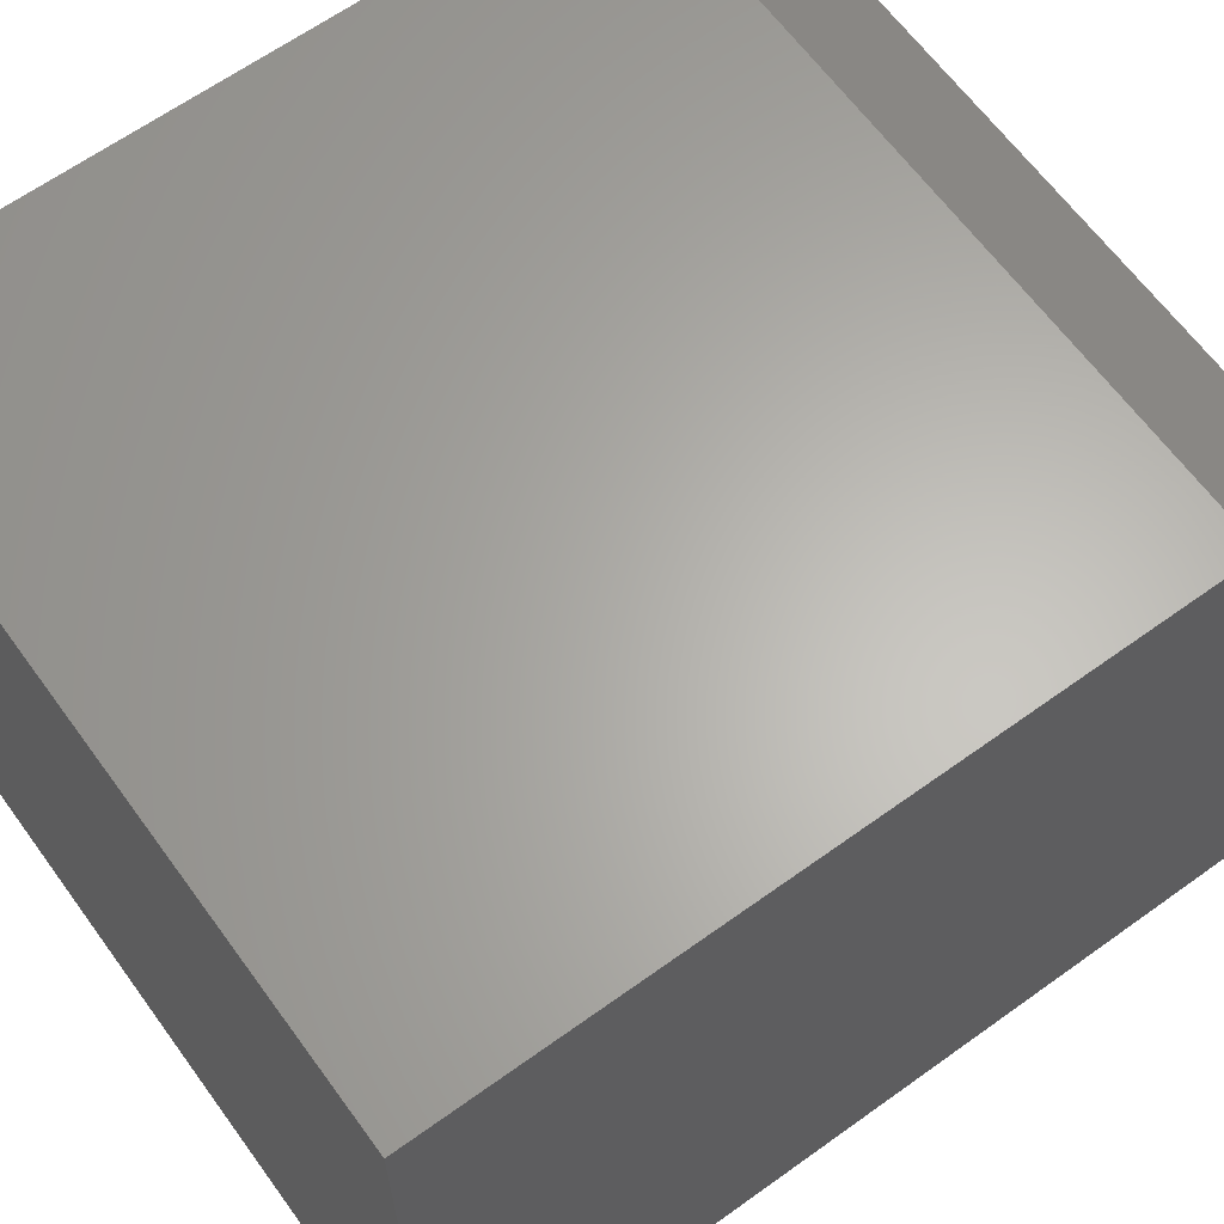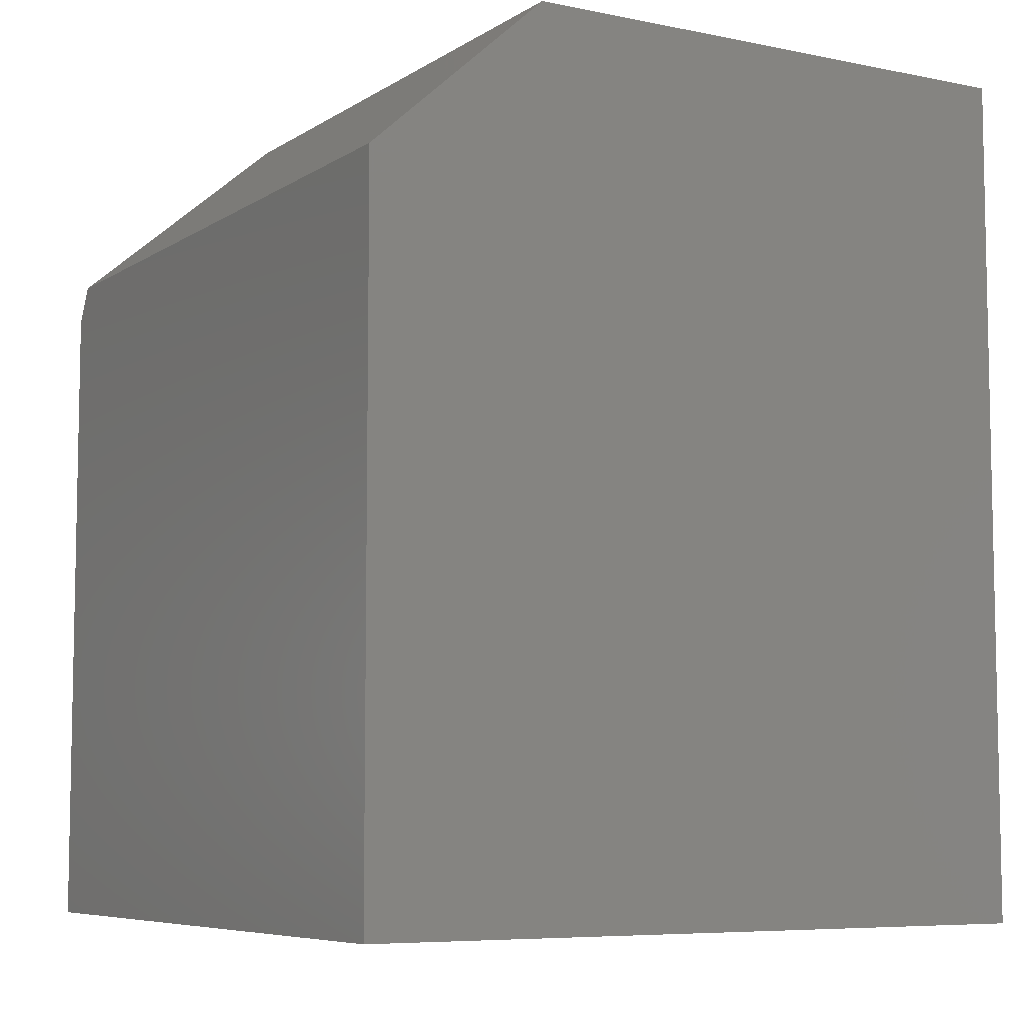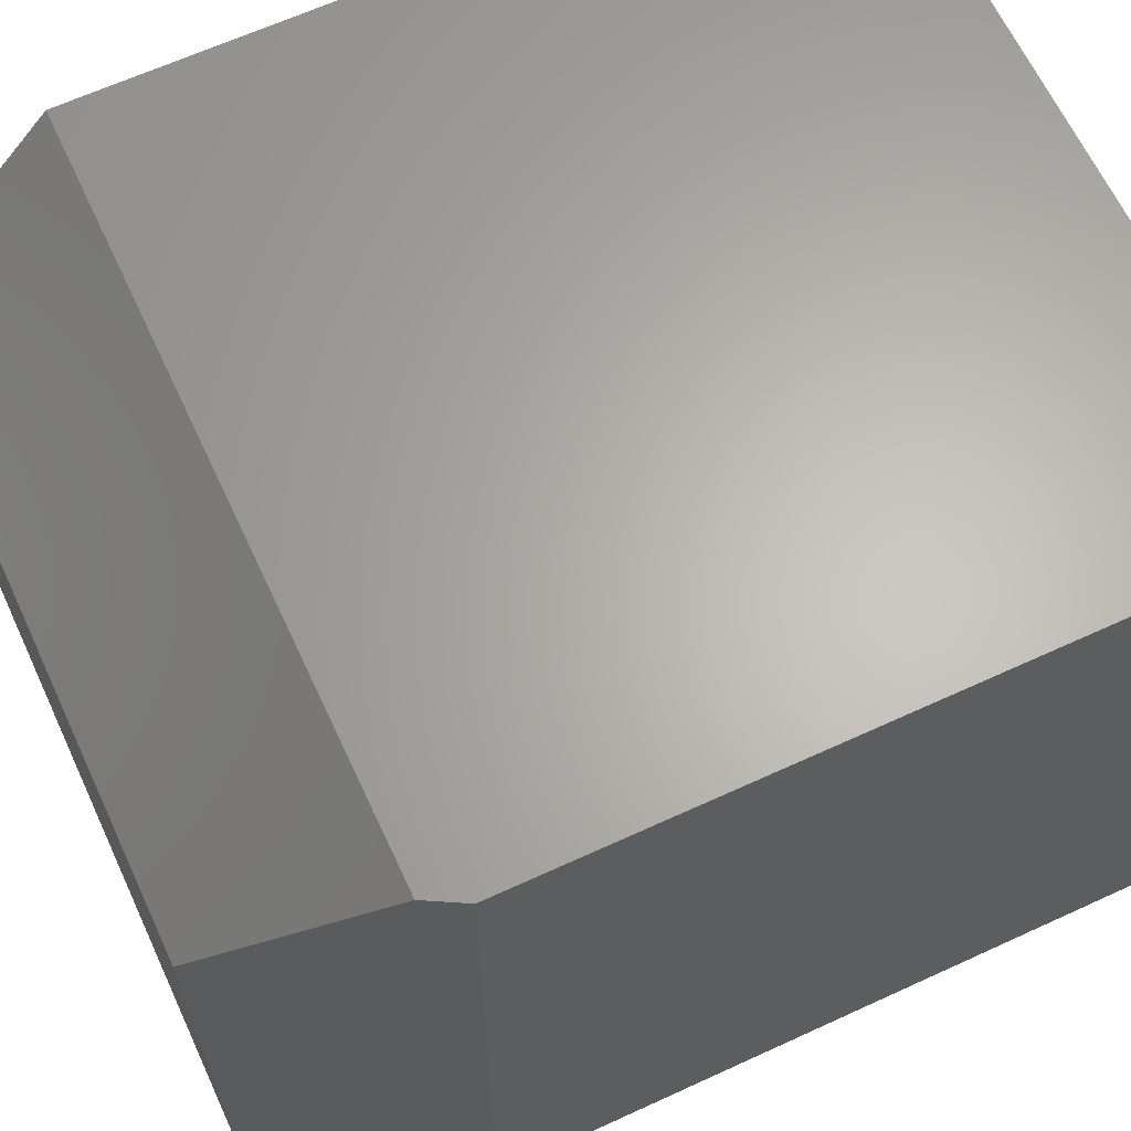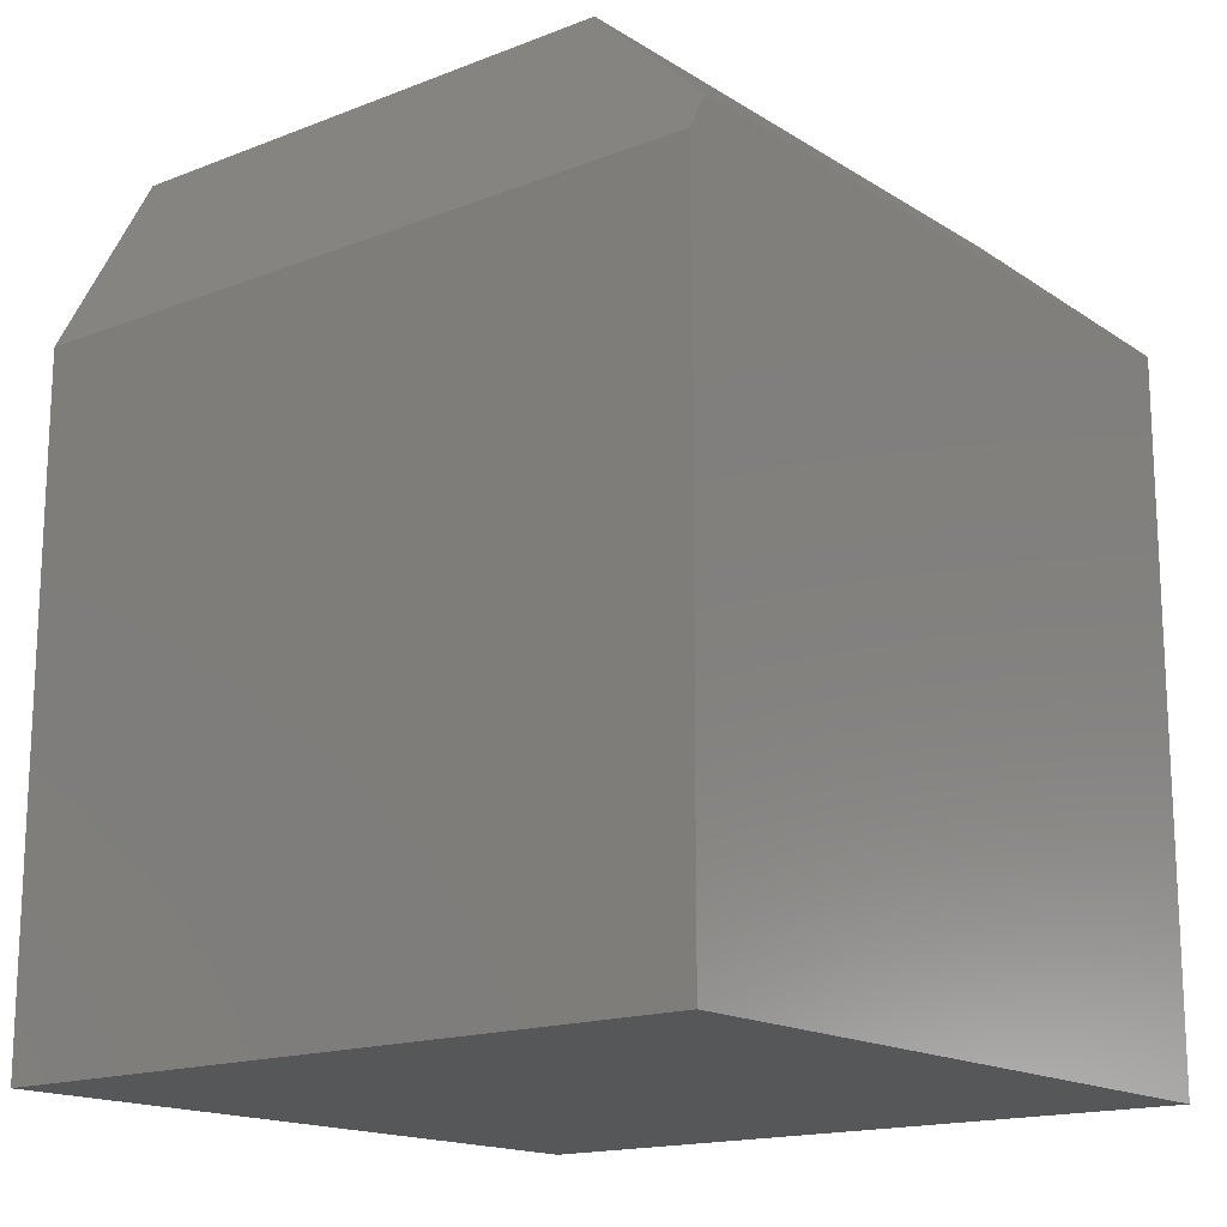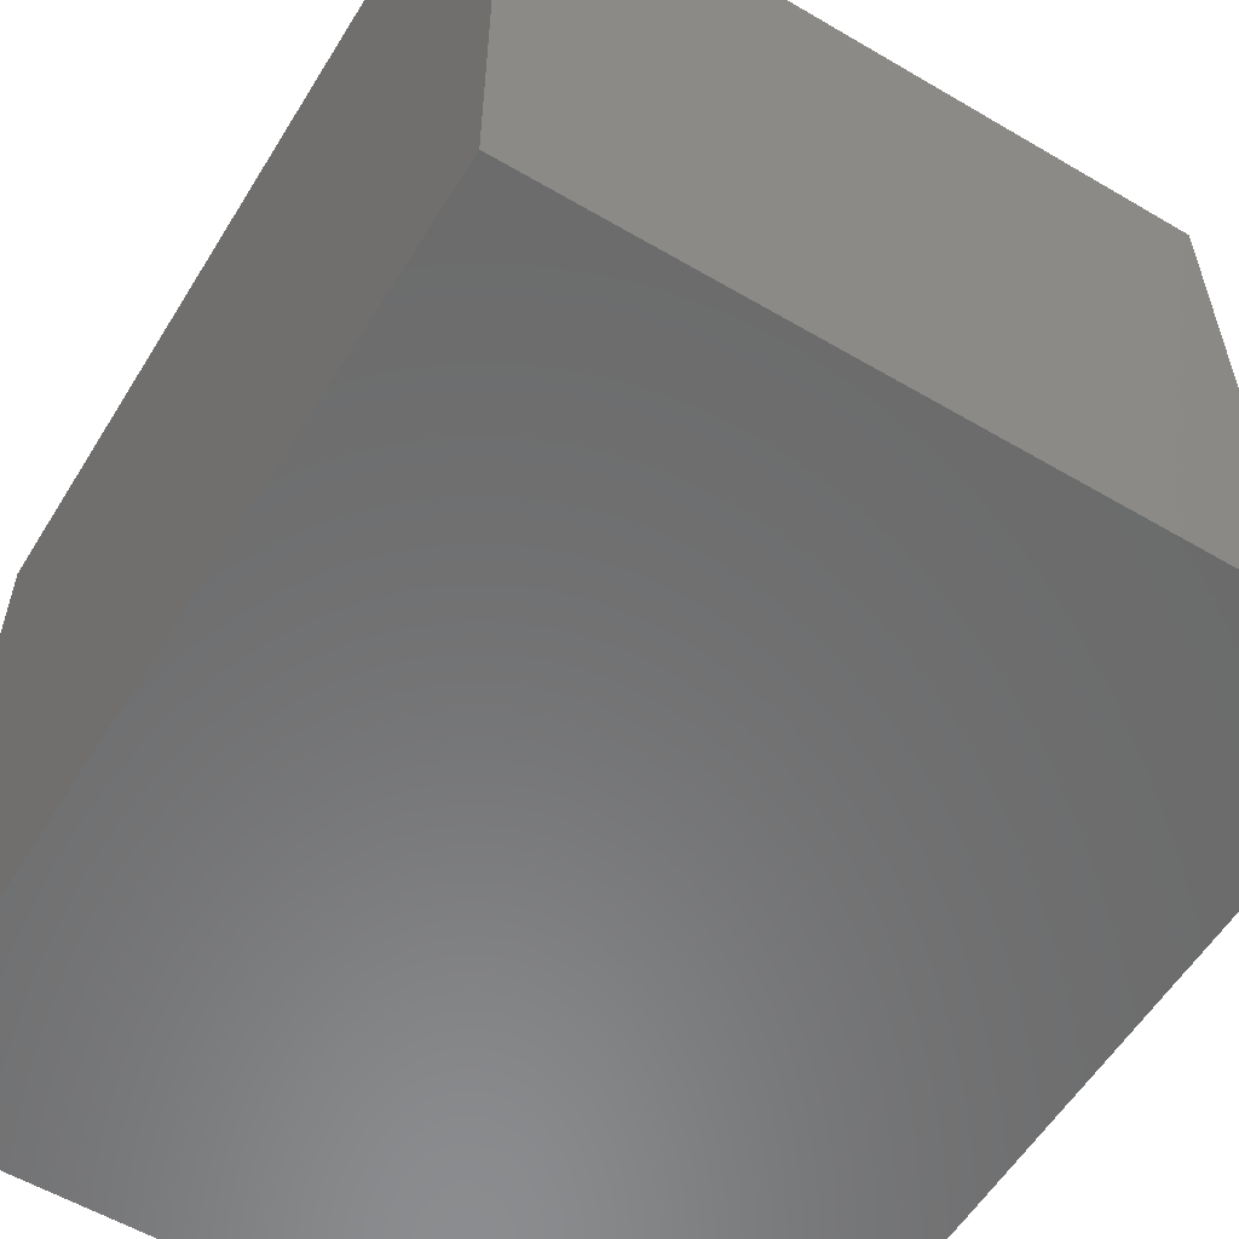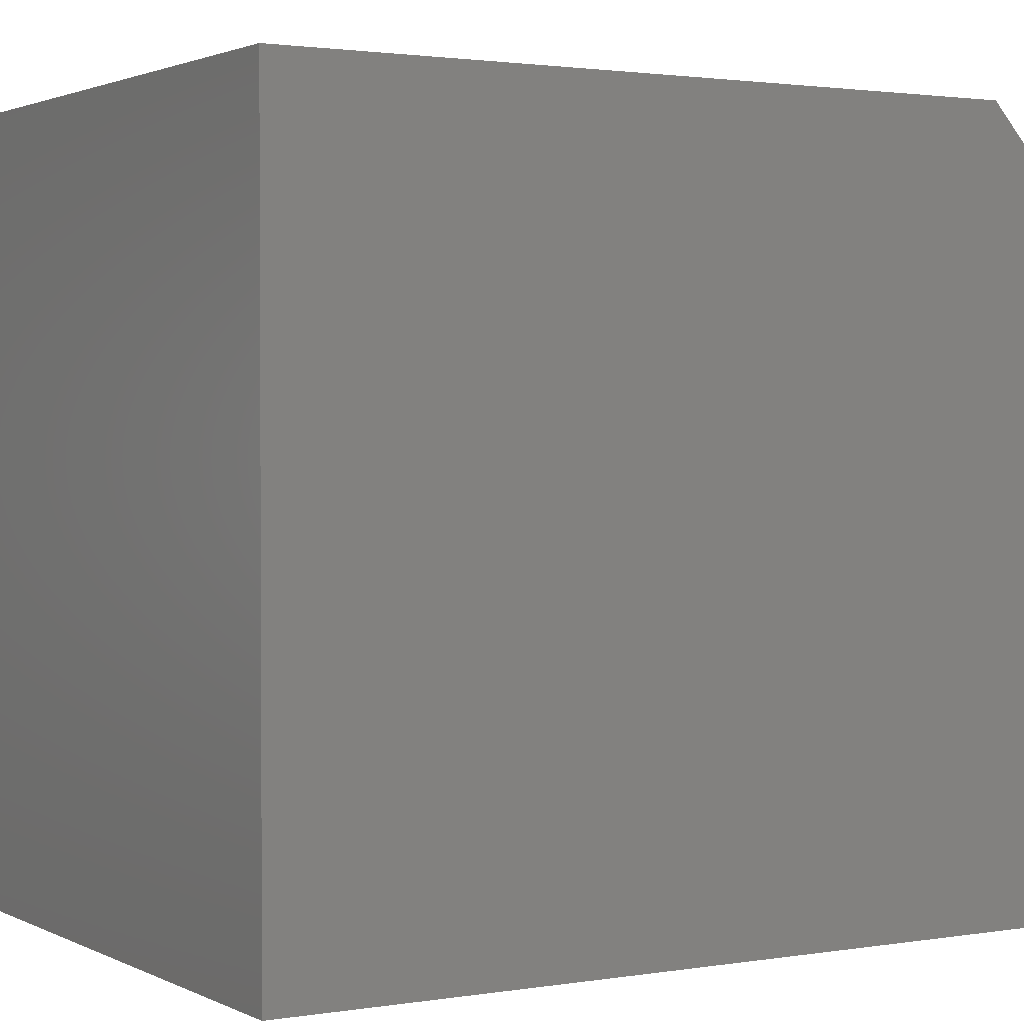
<metadata>
{"format":"stl","ext":"stl","renderer":"f3d","projection":"perspective","resolution":1024,"background":"white","views":[{"elev":63.9,"azim":54.0,"up":"+Z"},{"elev":-7.0,"azim":59.4,"up":"+Y"},{"elev":64.4,"azim":-114.9,"up":"+Z"},{"elev":-16.3,"azim":-51.5,"up":"+Y"},{"elev":-57.5,"azim":148.6,"up":"+Z"},{"elev":1.8,"azim":59.0,"up":"+Z"}]}
</metadata>
<code>
# stl→obj: 12 verts, 20 faces
v 0.3125 -0.1406 0.3125
v 0.3125 6.072e-17 0.1562
v -0.2955 -0.1406 0.3125
v -0.2188 3.123e-17 0.1562
v -0.2188 5.204e-18 -0.3125
v 0.3125 3.469e-17 -0.3125
v -0.3125 -0.1719 0.3125
v -0.3125 -0.1719 -0.3125
v -0.3125 -0.75 0.3125
v -0.3125 -0.75 -0.3125
v 0.3125 -0.75 0.3125
v 0.3125 -0.75 -0.3125
f 1 2 3
f 3 2 4
f 5 4 6
f 6 4 2
f 7 8 9
f 9 8 10
f 9 11 7
f 7 11 1
f 7 1 3
f 12 10 6
f 6 10 8
f 6 8 5
f 5 8 4
f 4 8 7
f 4 7 3
f 11 12 1
f 1 12 6
f 1 6 2
f 10 12 9
f 9 12 11

</code>
